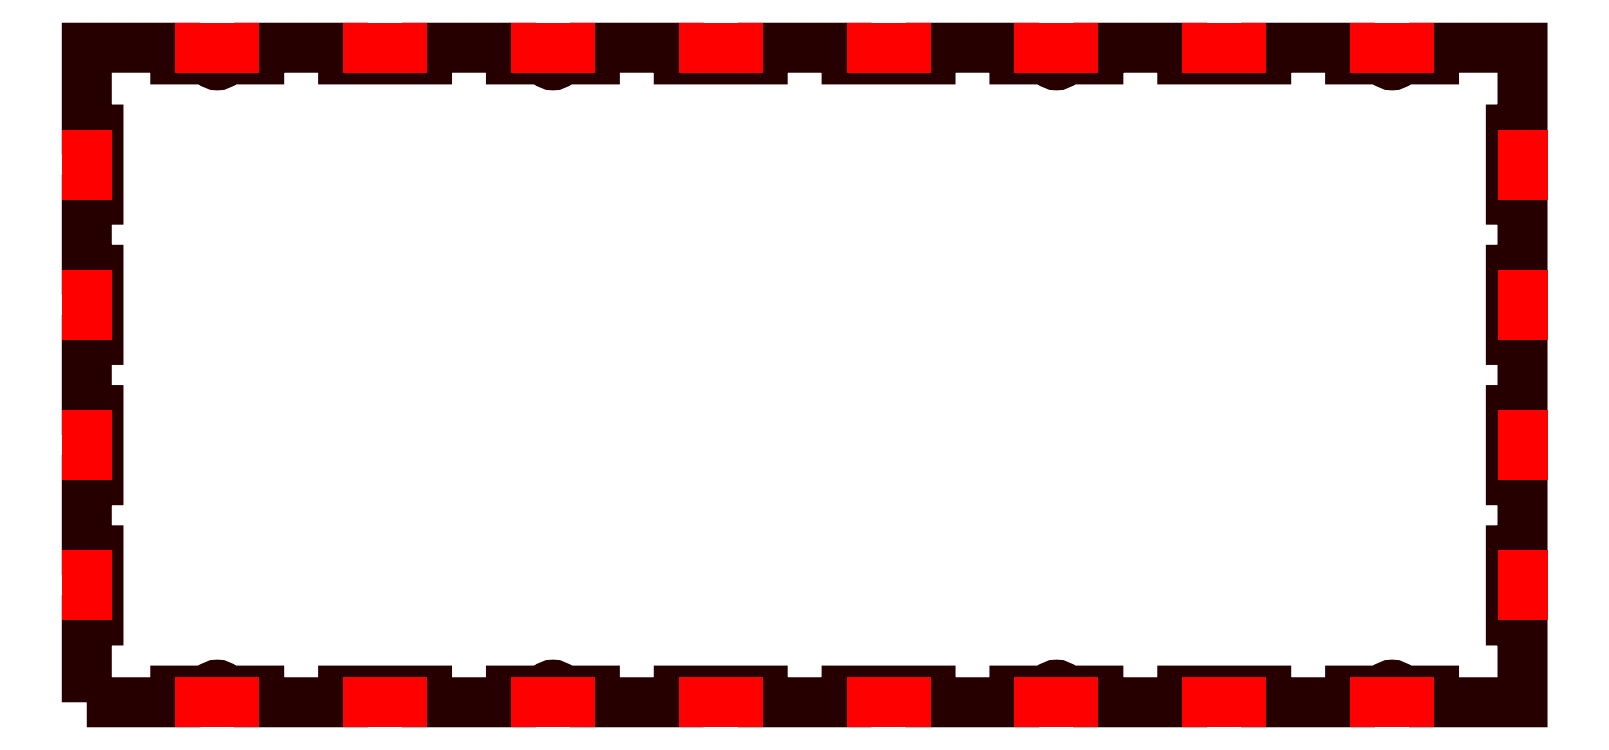
<metadata>
{"format":"dxf","ext":"dxf","renderer":"ezdxf+matplotlib","layout":"modelspace","background":"white","min_lineweight":24,"dpi":150}
</metadata>
<code>
0
SECTION
2
ENTITIES
0
POLYLINE
8
THROUGH_CUT
66
     1
10
0
20
0
30
0
70
     1
0
VERTEX
8
THROUGH_CUT
10
2.507
20
3.26
30
0
0
VERTEX
8
THROUGH_CUT
10
2.507
20
8.444
30
0
0
VERTEX
8
THROUGH_CUT
10
3.247
20
8.444
30
0
0
VERTEX
8
THROUGH_CUT
10
3.247
20
12.89
30
0
0
VERTEX
8
THROUGH_CUT
10
2.507
20
12.89
30
0
0
VERTEX
8
THROUGH_CUT
10
2.507
20
17.33
30
0
0
VERTEX
8
THROUGH_CUT
10
3.247
20
17.33
30
0
0
VERTEX
8
THROUGH_CUT
10
3.247
20
21.78
30
0
0
VERTEX
8
THROUGH_CUT
10
2.507
20
21.78
30
0
0
VERTEX
8
THROUGH_CUT
10
2.507
20
26.22
30
0
0
VERTEX
8
THROUGH_CUT
10
3.247
20
26.22
30
0
0
VERTEX
8
THROUGH_CUT
10
3.247
20
30.67
30
0
0
VERTEX
8
THROUGH_CUT
10
2.507
20
30.67
30
0
0
VERTEX
8
THROUGH_CUT
10
2.507
20
35.11
30
0
0
VERTEX
8
THROUGH_CUT
10
3.247
20
35.11
30
0
0
VERTEX
8
THROUGH_CUT
10
3.247
20
39.56
30
0
0
VERTEX
8
THROUGH_CUT
10
2.507
20
39.56
30
0
0
VERTEX
8
THROUGH_CUT
10
2.507
20
44.74
30
0
0
VERTEX
8
THROUGH_CUT
10
8.115
20
44.74
30
0
0
VERTEX
8
THROUGH_CUT
10
8.115
20
44
30
0
0
VERTEX
8
THROUGH_CUT
10
10.4
20
44
30
0
42
0.4142
0
VERTEX
8
THROUGH_CUT
10
10.77
20
43.63
30
0
42
0.4142
0
VERTEX
8
THROUGH_CUT
10
11.15
20
44
30
0
0
VERTEX
8
THROUGH_CUT
10
13.43
20
44
30
0
0
VERTEX
8
THROUGH_CUT
10
13.43
20
44.74
30
0
0
VERTEX
8
THROUGH_CUT
10
18.75
20
44.74
30
0
0
VERTEX
8
THROUGH_CUT
10
18.75
20
44
30
0
0
VERTEX
8
THROUGH_CUT
10
24.07
20
44
30
0
0
VERTEX
8
THROUGH_CUT
10
24.07
20
44.74
30
0
0
VERTEX
8
THROUGH_CUT
10
29.39
20
44.74
30
0
0
VERTEX
8
THROUGH_CUT
10
29.39
20
44
30
0
0
VERTEX
8
THROUGH_CUT
10
31.67
20
44
30
0
42
0.4142
0
VERTEX
8
THROUGH_CUT
10
32.05
20
43.63
30
0
42
0.4142
0
VERTEX
8
THROUGH_CUT
10
32.42
20
44
30
0
0
VERTEX
8
THROUGH_CUT
10
34.7
20
44
30
0
0
VERTEX
8
THROUGH_CUT
10
34.7
20
44.74
30
0
0
VERTEX
8
THROUGH_CUT
10
40.02
20
44.74
30
0
0
VERTEX
8
THROUGH_CUT
10
40.02
20
44
30
0
0
VERTEX
8
THROUGH_CUT
10
45.34
20
44
30
0
0
VERTEX
8
THROUGH_CUT
10
45.34
20
44.74
30
0
0
VERTEX
8
THROUGH_CUT
10
50.66
20
44.74
30
0
0
VERTEX
8
THROUGH_CUT
10
50.66
20
44
30
0
0
VERTEX
8
THROUGH_CUT
10
55.98
20
44
30
0
0
VERTEX
8
THROUGH_CUT
10
55.98
20
44.74
30
0
0
VERTEX
8
THROUGH_CUT
10
61.29
20
44.74
30
0
0
VERTEX
8
THROUGH_CUT
10
61.29
20
44
30
0
0
VERTEX
8
THROUGH_CUT
10
63.58
20
44
30
0
42
0.4142
0
VERTEX
8
THROUGH_CUT
10
63.95
20
43.63
30
0
42
0.4142
0
VERTEX
8
THROUGH_CUT
10
64.33
20
44
30
0
0
VERTEX
8
THROUGH_CUT
10
66.61
20
44
30
0
0
VERTEX
8
THROUGH_CUT
10
66.61
20
44.74
30
0
0
VERTEX
8
THROUGH_CUT
10
71.93
20
44.74
30
0
0
VERTEX
8
THROUGH_CUT
10
71.93
20
44
30
0
0
VERTEX
8
THROUGH_CUT
10
77.25
20
44
30
0
0
VERTEX
8
THROUGH_CUT
10
77.25
20
44.74
30
0
0
VERTEX
8
THROUGH_CUT
10
82.57
20
44.74
30
0
0
VERTEX
8
THROUGH_CUT
10
82.57
20
44
30
0
0
VERTEX
8
THROUGH_CUT
10
84.85
20
44
30
0
42
0.4142
0
VERTEX
8
THROUGH_CUT
10
85.23
20
43.63
30
0
42
0.4142
0
VERTEX
8
THROUGH_CUT
10
85.6
20
44
30
0
0
VERTEX
8
THROUGH_CUT
10
87.88
20
44
30
0
0
VERTEX
8
THROUGH_CUT
10
87.88
20
44.74
30
0
0
VERTEX
8
THROUGH_CUT
10
93.49
20
44.74
30
0
0
VERTEX
8
THROUGH_CUT
10
93.49
20
39.56
30
0
0
VERTEX
8
THROUGH_CUT
10
92.75
20
39.56
30
0
0
VERTEX
8
THROUGH_CUT
10
92.75
20
35.11
30
0
0
VERTEX
8
THROUGH_CUT
10
93.49
20
35.11
30
0
0
VERTEX
8
THROUGH_CUT
10
93.49
20
30.67
30
0
0
VERTEX
8
THROUGH_CUT
10
92.75
20
30.67
30
0
0
VERTEX
8
THROUGH_CUT
10
92.75
20
26.22
30
0
0
VERTEX
8
THROUGH_CUT
10
93.49
20
26.22
30
0
0
VERTEX
8
THROUGH_CUT
10
93.49
20
21.78
30
0
0
VERTEX
8
THROUGH_CUT
10
92.75
20
21.78
30
0
0
VERTEX
8
THROUGH_CUT
10
92.75
20
17.33
30
0
0
VERTEX
8
THROUGH_CUT
10
93.49
20
17.33
30
0
0
VERTEX
8
THROUGH_CUT
10
93.49
20
12.89
30
0
0
VERTEX
8
THROUGH_CUT
10
92.75
20
12.89
30
0
0
VERTEX
8
THROUGH_CUT
10
92.75
20
8.444
30
0
0
VERTEX
8
THROUGH_CUT
10
93.49
20
8.444
30
0
0
VERTEX
8
THROUGH_CUT
10
93.49
20
3.26
30
0
0
VERTEX
8
THROUGH_CUT
10
87.89
20
3.26
30
0
0
VERTEX
8
THROUGH_CUT
10
87.89
20
4
30
0
0
VERTEX
8
THROUGH_CUT
10
85.6
20
4
30
0
42
0.4142
0
VERTEX
8
THROUGH_CUT
10
85.23
20
4.375
30
0
42
0.4142
0
VERTEX
8
THROUGH_CUT
10
84.85
20
4
30
0
0
VERTEX
8
THROUGH_CUT
10
82.57
20
4
30
0
0
VERTEX
8
THROUGH_CUT
10
82.57
20
3.26
30
0
0
VERTEX
8
THROUGH_CUT
10
77.25
20
3.26
30
0
0
VERTEX
8
THROUGH_CUT
10
77.25
20
4
30
0
0
VERTEX
8
THROUGH_CUT
10
71.93
20
4
30
0
0
VERTEX
8
THROUGH_CUT
10
71.93
20
3.26
30
0
0
VERTEX
8
THROUGH_CUT
10
66.61
20
3.26
30
0
0
VERTEX
8
THROUGH_CUT
10
66.61
20
4
30
0
0
VERTEX
8
THROUGH_CUT
10
64.33
20
4
30
0
42
0.4142
0
VERTEX
8
THROUGH_CUT
10
63.95
20
4.375
30
0
42
0.4142
0
VERTEX
8
THROUGH_CUT
10
63.58
20
4
30
0
0
VERTEX
8
THROUGH_CUT
10
61.3
20
4
30
0
0
VERTEX
8
THROUGH_CUT
10
61.3
20
3.26
30
0
0
VERTEX
8
THROUGH_CUT
10
55.98
20
3.26
30
0
0
VERTEX
8
THROUGH_CUT
10
55.98
20
4
30
0
0
VERTEX
8
THROUGH_CUT
10
50.66
20
4
30
0
0
VERTEX
8
THROUGH_CUT
10
50.66
20
3.26
30
0
0
VERTEX
8
THROUGH_CUT
10
45.34
20
3.26
30
0
0
VERTEX
8
THROUGH_CUT
10
45.34
20
4
30
0
0
VERTEX
8
THROUGH_CUT
10
40.02
20
4
30
0
0
VERTEX
8
THROUGH_CUT
10
40.02
20
3.26
30
0
0
VERTEX
8
THROUGH_CUT
10
34.7
20
3.26
30
0
0
VERTEX
8
THROUGH_CUT
10
34.7
20
4
30
0
0
VERTEX
8
THROUGH_CUT
10
32.42
20
4
30
0
42
0.4142
0
VERTEX
8
THROUGH_CUT
10
32.05
20
4.375
30
0
42
0.4142
0
VERTEX
8
THROUGH_CUT
10
31.67
20
4
30
0
0
VERTEX
8
THROUGH_CUT
10
29.39
20
4
30
0
0
VERTEX
8
THROUGH_CUT
10
29.39
20
3.26
30
0
0
VERTEX
8
THROUGH_CUT
10
24.07
20
3.26
30
0
0
VERTEX
8
THROUGH_CUT
10
24.07
20
4
30
0
0
VERTEX
8
THROUGH_CUT
10
18.75
20
4
30
0
0
VERTEX
8
THROUGH_CUT
10
18.75
20
3.26
30
0
0
VERTEX
8
THROUGH_CUT
10
13.43
20
3.26
30
0
0
VERTEX
8
THROUGH_CUT
10
13.43
20
4
30
0
0
VERTEX
8
THROUGH_CUT
10
11.15
20
4
30
0
42
0.4142
0
VERTEX
8
THROUGH_CUT
10
10.77
20
4.375
30
0
42
0.4142
0
VERTEX
8
THROUGH_CUT
10
10.4
20
4
30
0
0
VERTEX
8
THROUGH_CUT
10
8.115
20
4
30
0
0
VERTEX
8
THROUGH_CUT
10
8.115
20
3.26
30
0
0
SEQEND
8
THROUGH_CUT
0
POLYLINE
8
DOVES
66
     1
10
0
20
0
30
0
0
VERTEX
8
DOVES
10
8.115
20
3.26
30
0
0
VERTEX
8
DOVES
10
13.43
20
3.26
30
0
0
SEQEND
8
DOVES
0
POLYLINE
8
DOVES
66
     1
10
0
20
0
30
0
0
VERTEX
8
DOVES
10
18.75
20
3.26
30
0
0
VERTEX
8
DOVES
10
24.07
20
3.26
30
0
0
SEQEND
8
DOVES
0
POLYLINE
8
DOVES
66
     1
10
0
20
0
30
0
0
VERTEX
8
DOVES
10
29.39
20
3.26
30
0
0
VERTEX
8
DOVES
10
34.7
20
3.26
30
0
0
SEQEND
8
DOVES
0
POLYLINE
8
DOVES
66
     1
10
0
20
0
30
0
0
VERTEX
8
DOVES
10
40.02
20
3.26
30
0
0
VERTEX
8
DOVES
10
45.34
20
3.26
30
0
0
SEQEND
8
DOVES
0
POLYLINE
8
DOVES
66
     1
10
0
20
0
30
0
0
VERTEX
8
DOVES
10
50.66
20
3.26
30
0
0
VERTEX
8
DOVES
10
55.98
20
3.26
30
0
0
SEQEND
8
DOVES
0
POLYLINE
8
DOVES
66
     1
10
0
20
0
30
0
0
VERTEX
8
DOVES
10
61.3
20
3.26
30
0
0
VERTEX
8
DOVES
10
66.61
20
3.26
30
0
0
SEQEND
8
DOVES
0
POLYLINE
8
DOVES
66
     1
10
0
20
0
30
0
0
VERTEX
8
DOVES
10
71.93
20
3.26
30
0
0
VERTEX
8
DOVES
10
77.25
20
3.26
30
0
0
SEQEND
8
DOVES
0
POLYLINE
8
DOVES
66
     1
10
0
20
0
30
0
0
VERTEX
8
DOVES
10
82.57
20
3.26
30
0
0
VERTEX
8
DOVES
10
87.89
20
3.26
30
0
0
SEQEND
8
DOVES
0
POLYLINE
8
DOVES
66
     1
10
0
20
0
30
0
0
VERTEX
8
DOVES
10
87.88
20
44.74
30
0
0
VERTEX
8
DOVES
10
82.57
20
44.74
30
0
0
SEQEND
8
DOVES
0
POLYLINE
8
DOVES
66
     1
10
0
20
0
30
0
0
VERTEX
8
DOVES
10
77.25
20
44.74
30
0
0
VERTEX
8
DOVES
10
71.93
20
44.74
30
0
0
SEQEND
8
DOVES
0
POLYLINE
8
DOVES
66
     1
10
0
20
0
30
0
0
VERTEX
8
DOVES
10
66.61
20
44.74
30
0
0
VERTEX
8
DOVES
10
61.29
20
44.74
30
0
0
SEQEND
8
DOVES
0
POLYLINE
8
DOVES
66
     1
10
0
20
0
30
0
0
VERTEX
8
DOVES
10
55.98
20
44.74
30
0
0
VERTEX
8
DOVES
10
50.66
20
44.74
30
0
0
SEQEND
8
DOVES
0
POLYLINE
8
DOVES
66
     1
10
0
20
0
30
0
0
VERTEX
8
DOVES
10
45.34
20
44.74
30
0
0
VERTEX
8
DOVES
10
40.02
20
44.74
30
0
0
SEQEND
8
DOVES
0
POLYLINE
8
DOVES
66
     1
10
0
20
0
30
0
0
VERTEX
8
DOVES
10
34.7
20
44.74
30
0
0
VERTEX
8
DOVES
10
29.39
20
44.74
30
0
0
SEQEND
8
DOVES
0
POLYLINE
8
DOVES
66
     1
10
0
20
0
30
0
0
VERTEX
8
DOVES
10
24.07
20
44.74
30
0
0
VERTEX
8
DOVES
10
18.75
20
44.74
30
0
0
SEQEND
8
DOVES
0
POLYLINE
8
DOVES
66
     1
10
0
20
0
30
0
0
VERTEX
8
DOVES
10
13.43
20
44.74
30
0
0
VERTEX
8
DOVES
10
8.115
20
44.74
30
0
0
SEQEND
8
DOVES
0
POLYLINE
8
DOVES
66
     1
10
0
20
0
30
0
0
VERTEX
8
DOVES
10
93.49
20
8.444
30
0
0
VERTEX
8
DOVES
10
93.49
20
12.89
30
0
0
SEQEND
8
DOVES
0
POLYLINE
8
DOVES
66
     1
10
0
20
0
30
0
0
VERTEX
8
DOVES
10
93.49
20
17.33
30
0
0
VERTEX
8
DOVES
10
93.49
20
21.78
30
0
0
SEQEND
8
DOVES
0
POLYLINE
8
DOVES
66
     1
10
0
20
0
30
0
0
VERTEX
8
DOVES
10
93.49
20
26.22
30
0
0
VERTEX
8
DOVES
10
93.49
20
30.67
30
0
0
SEQEND
8
DOVES
0
POLYLINE
8
DOVES
66
     1
10
0
20
0
30
0
0
VERTEX
8
DOVES
10
93.49
20
35.11
30
0
0
VERTEX
8
DOVES
10
93.49
20
39.56
30
0
0
SEQEND
8
DOVES
0
POLYLINE
8
DOVES
66
     1
10
0
20
0
30
0
0
VERTEX
8
DOVES
10
2.507
20
39.56
30
0
0
VERTEX
8
DOVES
10
2.507
20
35.11
30
0
0
SEQEND
8
DOVES
0
POLYLINE
8
DOVES
66
     1
10
0
20
0
30
0
0
VERTEX
8
DOVES
10
2.507
20
30.67
30
0
0
VERTEX
8
DOVES
10
2.507
20
26.22
30
0
0
SEQEND
8
DOVES
0
POLYLINE
8
DOVES
66
     1
10
0
20
0
30
0
0
VERTEX
8
DOVES
10
2.507
20
21.78
30
0
0
VERTEX
8
DOVES
10
2.507
20
17.33
30
0
0
SEQEND
8
DOVES
0
POLYLINE
8
DOVES
66
     1
10
0
20
0
30
0
0
VERTEX
8
DOVES
10
2.507
20
12.89
30
0
0
VERTEX
8
DOVES
10
2.507
20
8.444
30
0
0
SEQEND
8
DOVES
0
ENDSEC
0
EOF

</code>
